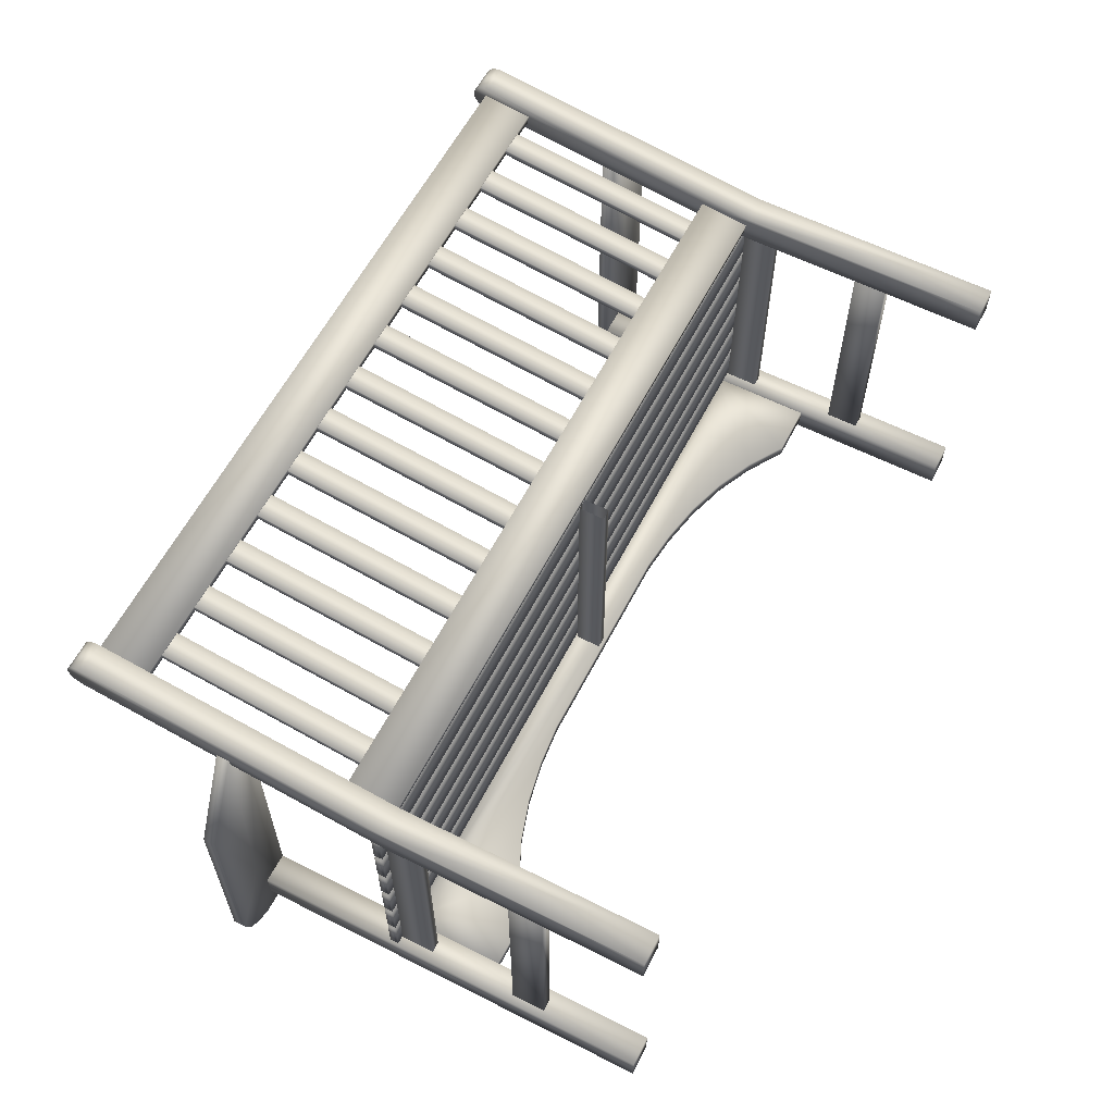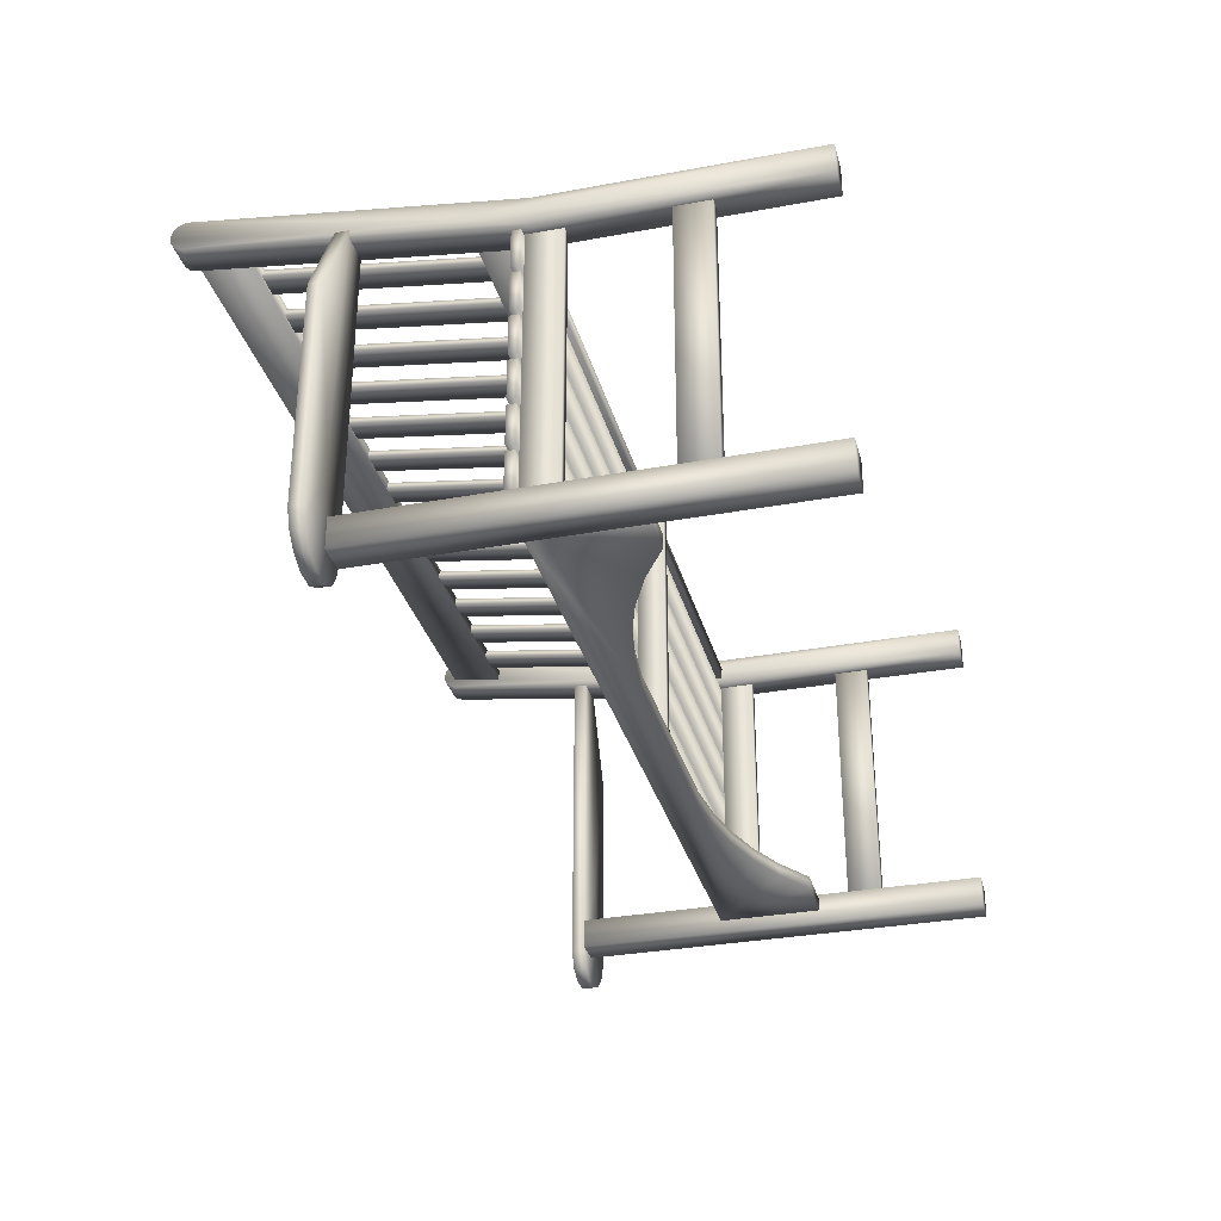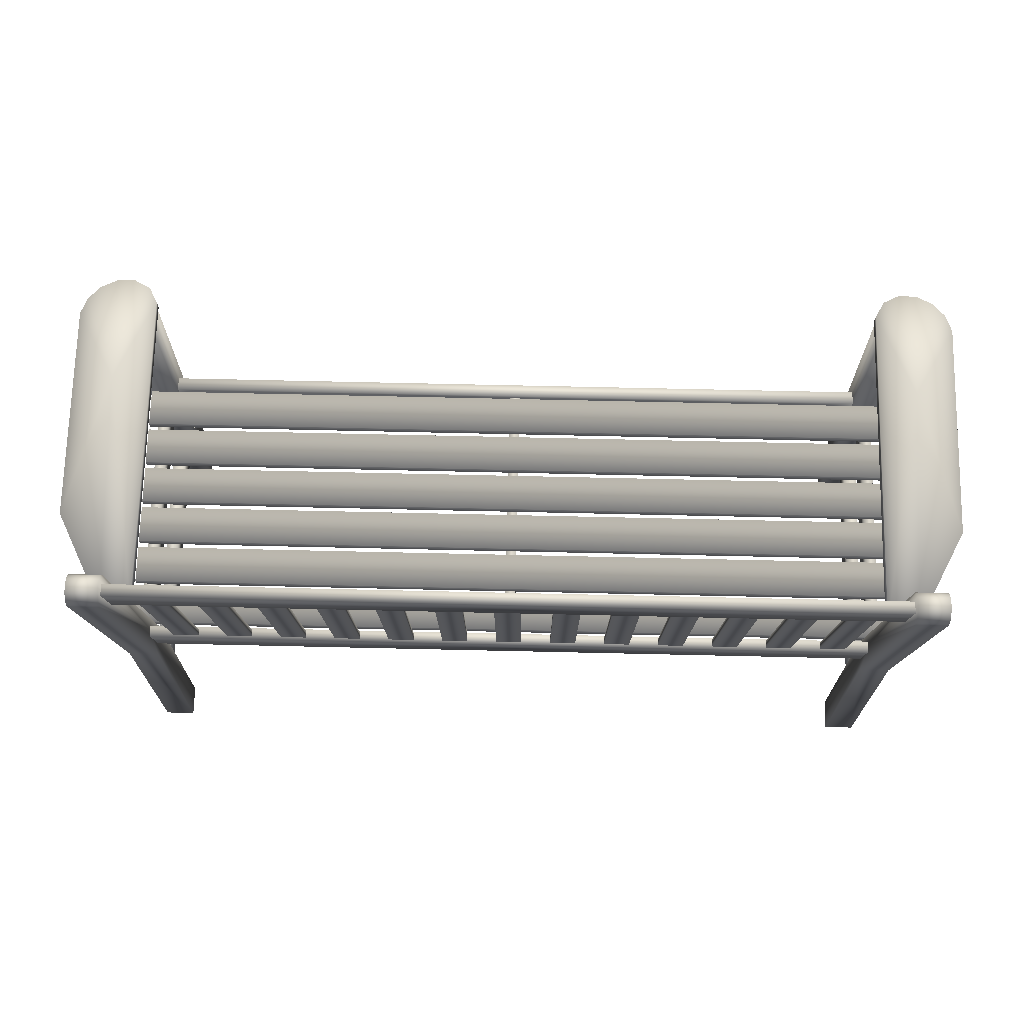
<metadata>
{"format":"obj","ext":"obj","renderer":"f3d","projection":"perspective","resolution":1024,"background":"white","views":[{"elev":60.3,"azim":-62.7,"up":"+Z"},{"elev":-32.2,"azim":-75.5,"up":"+Z"},{"elev":70.5,"azim":1.3,"up":"+Y"}]}
</metadata>
<code>
v 0.1074 0.4644 0.3973
v 0.1074 0.4644 0.05062
v 0.1074 0.478 0.05062
v 0.1074 0.478 0.3973
v 0.09836 0.4644 0.03374
v 0.09836 0.478 0.03374
v 0.08145 0.4644 0.025
v 0.08145 0.478 0.025
v 0.06231 0.4644 0.02579
v 0.06231 0.478 0.02579
v 0.045 0.4644 0.0341
v 0.045 0.478 0.0341
v 0.03184 0.4644 0.04809
v 0.03184 0.478 0.04809
v 0.025 0.4644 0.066
v 0.025 0.478 0.066
v 0.025 0.4644 0.2977
v 0.025 0.478 0.2977
v 0.07455 0.4644 0.3973
v 0.07455 0.478 0.3973
v 0.8927 0.4644 0.05062
v 0.8927 0.4644 0.3973
v 0.8927 0.478 0.3973
v 0.8927 0.478 0.05062
v 0.9016 0.4644 0.03374
v 0.9016 0.478 0.03374
v 0.9186 0.4644 0.025
v 0.9186 0.478 0.025
v 0.9377 0.4644 0.02579
v 0.9377 0.478 0.02579
v 0.955 0.4644 0.0341
v 0.955 0.478 0.0341
v 0.9682 0.4644 0.04809
v 0.9682 0.478 0.04809
v 0.975 0.4644 0.066
v 0.975 0.478 0.066
v 0.975 0.4644 0.2977
v 0.975 0.478 0.2977
v 0.9255 0.4644 0.3973
v 0.9255 0.478 0.3973
v 0.06638 0.478 0.1404
v 0.06638 0.4644 0.1404
v 0.9336 0.478 0.1404
v 0.9336 0.4644 0.1404
v 0.8395 0.3533 0.3922
v 0.8666 0.3533 0.3921
v 0.8666 0.5731 0.4225
v 0.8395 0.5731 0.4226
v 0.8395 0.3542 0.3852
v 0.8395 0.574 0.4156
v 0.8666 0.3543 0.3851
v 0.8666 0.5741 0.4155
v 0.7806 0.3533 0.3922
v 0.8078 0.3533 0.3921
v 0.8078 0.5731 0.4225
v 0.7806 0.5731 0.4226
v 0.7806 0.3542 0.3852
v 0.7806 0.574 0.4156
v 0.8078 0.3543 0.3851
v 0.8078 0.5741 0.4155
v 0.7218 0.3533 0.3922
v 0.749 0.3533 0.3921
v 0.749 0.5731 0.4225
v 0.7218 0.5731 0.4226
v 0.7218 0.3542 0.3852
v 0.7218 0.574 0.4156
v 0.749 0.3543 0.3851
v 0.749 0.5741 0.4156
v 0.663 0.3532 0.3922
v 0.6901 0.3533 0.3921
v 0.6901 0.5731 0.4225
v 0.663 0.5731 0.4226
v 0.6629 0.3542 0.3852
v 0.6629 0.574 0.4156
v 0.6901 0.3543 0.3851
v 0.6901 0.5741 0.4156
v 0.6041 0.3532 0.3922
v 0.6313 0.3533 0.3921
v 0.6313 0.5731 0.4225
v 0.6041 0.5731 0.4226
v 0.6041 0.3542 0.3852
v 0.6041 0.574 0.4156
v 0.6313 0.3543 0.3851
v 0.6313 0.5741 0.4156
v 0.5453 0.3532 0.3922
v 0.5724 0.3533 0.3921
v 0.5724 0.5731 0.4225
v 0.5453 0.5731 0.4226
v 0.5453 0.3542 0.3852
v 0.5453 0.574 0.4156
v 0.5724 0.3543 0.3851
v 0.5724 0.5741 0.4156
v 0.4864 0.3532 0.3922
v 0.5136 0.3533 0.3921
v 0.5136 0.5731 0.4225
v 0.4864 0.5731 0.4226
v 0.4864 0.3542 0.3852
v 0.4864 0.574 0.4156
v 0.5136 0.3543 0.3851
v 0.5136 0.5741 0.4156
v 0.4276 0.3532 0.3922
v 0.4547 0.3533 0.3921
v 0.4547 0.5731 0.4226
v 0.4276 0.5731 0.4226
v 0.4276 0.3542 0.3852
v 0.4276 0.574 0.4157
v 0.4547 0.3543 0.3851
v 0.4547 0.5741 0.4156
v 0.3687 0.3532 0.3922
v 0.3959 0.3533 0.3921
v 0.3959 0.5731 0.4226
v 0.3687 0.5731 0.4226
v 0.3687 0.3542 0.3852
v 0.3687 0.574 0.4157
v 0.3959 0.3543 0.3851
v 0.3959 0.5741 0.4156
v 0.3099 0.3532 0.3922
v 0.3371 0.3533 0.3921
v 0.3371 0.5731 0.4226
v 0.3099 0.5731 0.4226
v 0.3099 0.3542 0.3852
v 0.3099 0.574 0.4157
v 0.3371 0.3543 0.3851
v 0.3371 0.5741 0.4156
v 0.2511 0.3532 0.3922
v 0.2782 0.3533 0.3921
v 0.2782 0.5731 0.4226
v 0.2511 0.5731 0.4226
v 0.2511 0.3542 0.3852
v 0.2511 0.574 0.4157
v 0.2782 0.3543 0.3851
v 0.2782 0.5741 0.4156
v 0.1922 0.3532 0.3922
v 0.2194 0.3533 0.3921
v 0.2194 0.5731 0.4226
v 0.1922 0.5731 0.4226
v 0.1922 0.3542 0.3852
v 0.1922 0.574 0.4157
v 0.2194 0.3542 0.3851
v 0.2194 0.5741 0.4156
v 0.1334 0.3532 0.3922
v 0.1605 0.3533 0.3921
v 0.1605 0.5731 0.4226
v 0.1334 0.5731 0.4226
v 0.1334 0.3542 0.3852
v 0.1334 0.574 0.4157
v 0.1605 0.3542 0.3851
v 0.1605 0.5741 0.4156
v 0.1036 0.5714 0.4246
v 0.1026 0.6252 0.4321
v 0.1026 0.6267 0.4206
v 0.1036 0.5729 0.4131
v 0.1036 0.3002 0.3873
v 0.1026 0.354 0.3948
v 0.1026 0.3556 0.3833
v 0.1036 0.3018 0.3758
v 0.8936 0.6252 0.4321
v 0.8946 0.5714 0.4246
v 0.8946 0.5729 0.4131
v 0.8936 0.6267 0.4206
v 0.8936 0.354 0.3948
v 0.8946 0.3002 0.3873
v 0.8946 0.3018 0.3758
v 0.8936 0.3556 0.3833
v 0.1074 0.2966 0.3673
v 0.1074 0.025 0.3673
v 0.07575 0.025 0.3673
v 0.07575 0.2966 0.3673
v 0.1074 0.6272 0.4116
v 0.07575 0.6272 0.4116
v 0.1074 0.634 0.4144
v 0.07576 0.634 0.4144
v 0.1074 0.6388 0.42
v 0.07576 0.6388 0.42
v 0.1074 0.6406 0.4272
v 0.07575 0.6406 0.4272
v 0.1074 0.6389 0.4344
v 0.07575 0.6389 0.4344
v 0.1074 0.6341 0.44
v 0.07575 0.6341 0.44
v 0.1074 0.6272 0.4428
v 0.07575 0.6272 0.4428
v 0.1074 0.6223 0.4428
v 0.07575 0.6223 0.4428
v 0.1074 0.2966 0.399
v 0.07575 0.2966 0.399
v 0.1074 0.025 0.399
v 0.07576 0.025 0.399
v 0.8926 0.025 0.3673
v 0.8926 0.2966 0.3673
v 0.9242 0.2966 0.3673
v 0.9242 0.025 0.3673
v 0.8926 0.6272 0.4116
v 0.9242 0.6272 0.4116
v 0.8926 0.634 0.4144
v 0.9242 0.634 0.4144
v 0.8926 0.6388 0.42
v 0.9242 0.6388 0.42
v 0.8926 0.6406 0.4272
v 0.9242 0.6406 0.4272
v 0.8926 0.6389 0.4344
v 0.9242 0.6389 0.4344
v 0.8926 0.6341 0.44
v 0.9242 0.6341 0.44
v 0.8926 0.6272 0.4428
v 0.9242 0.6272 0.4428
v 0.8926 0.6223 0.4428
v 0.9242 0.6223 0.4428
v 0.8926 0.2966 0.399
v 0.9242 0.2966 0.399
v 0.8926 0.025 0.399
v 0.9242 0.025 0.399
v 0.1074 0.3599 0.3877
v 0.07576 0.3599 0.3877
v 0.8926 0.3599 0.3877
v 0.9242 0.3599 0.3877
v 0.1075 0.4644 0.05568
v 0.1075 0.025 0.05568
v 0.07577 0.025 0.05568
v 0.07577 0.4644 0.05568
v 0.1075 0.025 0.08735
v 0.1075 0.4644 0.08735
v 0.07577 0.4644 0.08735
v 0.07578 0.025 0.08735
v 0.8925 0.025 0.05568
v 0.8925 0.4644 0.05568
v 0.9242 0.4644 0.05568
v 0.9242 0.025 0.05568
v 0.8925 0.4644 0.08735
v 0.8925 0.025 0.08735
v 0.9242 0.025 0.08735
v 0.9242 0.4644 0.08735
v 0.07829 0.3044 0.3261
v 0.07818 0.3043 0.3664
v 0.07818 0.3136 0.3664
v 0.07829 0.3137 0.3261
v 0.07829 0.3044 0.2785
v 0.07818 0.3043 0.3188
v 0.07818 0.3136 0.3188
v 0.07829 0.3137 0.2785
v 0.07828 0.3044 0.2309
v 0.07817 0.3043 0.2712
v 0.07817 0.3136 0.2712
v 0.07828 0.3137 0.2309
v 0.07828 0.3044 0.1832
v 0.07817 0.3043 0.2235
v 0.07817 0.3136 0.2235
v 0.07828 0.3137 0.1832
v 0.07828 0.3044 0.1356
v 0.07817 0.3043 0.1759
v 0.07817 0.3136 0.1759
v 0.07828 0.3137 0.1356
v 0.07827 0.3044 0.08797
v 0.07816 0.3043 0.1283
v 0.07816 0.3136 0.1283
v 0.07827 0.3137 0.08797
v 0.9402 0.3044 0.3261
v 0.9401 0.3043 0.3664
v 0.9401 0.3136 0.3664
v 0.9402 0.3137 0.3261
v 0.9402 0.3044 0.2785
v 0.9401 0.3043 0.3188
v 0.9401 0.3136 0.3188
v 0.9402 0.3137 0.2785
v 0.9402 0.3044 0.2309
v 0.9401 0.3043 0.2712
v 0.9401 0.3136 0.2712
v 0.9402 0.3137 0.2309
v 0.9402 0.3044 0.1832
v 0.9401 0.3043 0.2235
v 0.9401 0.3136 0.2235
v 0.9402 0.3137 0.1832
v 0.9402 0.3044 0.1356
v 0.9401 0.3043 0.1759
v 0.9401 0.3136 0.1759
v 0.9402 0.3137 0.1356
v 0.9402 0.3044 0.08797
v 0.9401 0.3043 0.1283
v 0.9401 0.3136 0.1283
v 0.9402 0.3137 0.08797
v 0.9132 0.3036 0.3726
v 0.9132 0.2674 0.3726
v 0.9132 0.2674 0.08711
v 0.9132 0.3036 0.08714
v 0.9017 0.3036 0.3726
v 0.9017 0.3036 0.08714
v 0.9016 0.2674 0.3726
v 0.9016 0.2674 0.08711
v 0.08676 0.3036 0.3726
v 0.09834 0.3036 0.3726
v 0.09834 0.3036 0.08714
v 0.08676 0.3036 0.08714
v 0.08685 0.2674 0.3726
v 0.08685 0.2674 0.08711
v 0.09842 0.2674 0.3726
v 0.09842 0.2674 0.08711
v 0.4941 0.3036 0.3678
v 0.5057 0.3036 0.3678
v 0.5057 0.3036 0.08233
v 0.4941 0.3036 0.08233
v 0.4942 0.2758 0.3677
v 0.4942 0.2758 0.0823
v 0.5058 0.2758 0.3677
v 0.5058 0.2758 0.0823
v 0.09743 0.1337 0.08738
v 0.08385 0.1337 0.08738
v 0.08385 0.1699 0.08738
v 0.09743 0.1699 0.08738
v 0.08385 0.1337 0.368
v 0.09743 0.1337 0.368
v 0.09743 0.1699 0.368
v 0.08385 0.1699 0.368
v 0.9161 0.1337 0.08738
v 0.9026 0.1337 0.08738
v 0.9026 0.1699 0.08738
v 0.9161 0.1699 0.08738
v 0.9026 0.1337 0.368
v 0.9161 0.1337 0.368
v 0.9161 0.1699 0.368
v 0.9026 0.1699 0.368
v 0.1638 0.2007 0.08255
v 0.1075 0.2007 0.08255
v 0.1075 0.2007 0.06897
v 0.1638 0.2007 0.06897
v 0.2031 0.2256 0.08255
v 0.2031 0.2256 0.06897
v 0.2454 0.245 0.08255
v 0.2454 0.245 0.06897
v 0.2901 0.2591 0.08255
v 0.2901 0.2591 0.06897
v 0.3362 0.268 0.08255
v 0.3362 0.268 0.06897
v 0.3829 0.2727 0.08255
v 0.3829 0.2727 0.06897
v 0.6171 0.2727 0.08255
v 0.6171 0.2727 0.06897
v 0.6638 0.268 0.08255
v 0.6638 0.268 0.06897
v 0.7099 0.2591 0.08255
v 0.7099 0.2591 0.06897
v 0.7546 0.245 0.08255
v 0.7546 0.245 0.06897
v 0.7969 0.2256 0.08255
v 0.7969 0.2256 0.06897
v 0.8362 0.2007 0.08255
v 0.8362 0.2007 0.06897
v 0.8925 0.2007 0.08255
v 0.8925 0.2007 0.06897
v 0.8925 0.3094 0.08255
v 0.8925 0.3094 0.06897
v 0.1075 0.3094 0.08255
v 0.1075 0.3094 0.06897
f 1 2 3
f 4 1 3
f 2 5 6
f 3 2 6
f 5 7 8
f 6 5 8
f 7 9 10
f 8 7 10
f 9 11 12
f 10 9 12
f 11 13 14
f 12 11 14
f 13 15 16
f 14 13 16
f 15 17 18
f 16 15 18
f 17 19 20
f 18 17 20
f 19 1 4
f 20 19 4
f 21 22 23
f 24 21 23
f 25 21 24
f 26 25 24
f 27 25 26
f 28 27 26
f 29 27 28
f 30 29 28
f 31 29 30
f 32 31 30
f 33 31 32
f 34 33 32
f 35 33 34
f 36 35 34
f 37 35 36
f 38 37 36
f 39 37 38
f 40 39 38
f 22 39 40
f 23 22 40
f 41 4 3
f 41 3 6
f 41 6 8
f 41 8 10
f 41 10 12
f 41 12 14
f 41 14 16
f 41 16 18
f 41 18 20
f 41 20 4
f 2 1 42
f 5 2 42
f 7 5 42
f 9 7 42
f 11 9 42
f 13 11 42
f 15 13 42
f 17 15 42
f 19 17 42
f 1 19 42
f 24 23 43
f 26 24 43
f 28 26 43
f 30 28 43
f 32 30 43
f 34 32 43
f 36 34 43
f 38 36 43
f 40 38 43
f 23 40 43
f 44 22 21
f 44 21 25
f 44 25 27
f 44 27 29
f 44 29 31
f 44 31 33
f 44 33 35
f 44 35 37
f 44 37 39
f 44 39 22
f 45 46 47
f 48 45 47
f 49 45 48
f 50 49 48
f 51 49 50
f 52 51 50
f 46 51 52
f 47 46 52
f 53 54 55
f 56 53 55
f 57 53 56
f 58 57 56
f 59 57 58
f 60 59 58
f 54 59 60
f 55 54 60
f 61 62 63
f 64 61 63
f 65 61 64
f 66 65 64
f 67 65 66
f 68 67 66
f 62 67 68
f 63 62 68
f 69 70 71
f 72 69 71
f 73 69 72
f 74 73 72
f 75 73 74
f 76 75 74
f 70 75 76
f 71 70 76
f 77 78 79
f 80 77 79
f 81 77 80
f 82 81 80
f 83 81 82
f 84 83 82
f 78 83 84
f 79 78 84
f 85 86 87
f 88 85 87
f 89 85 88
f 90 89 88
f 91 89 90
f 92 91 90
f 86 91 92
f 87 86 92
f 93 94 95
f 96 93 95
f 97 93 96
f 98 97 96
f 99 97 98
f 100 99 98
f 94 99 100
f 95 94 100
f 101 102 103
f 104 101 103
f 105 101 104
f 106 105 104
f 107 105 106
f 108 107 106
f 102 107 108
f 103 102 108
f 109 110 111
f 112 109 111
f 113 109 112
f 114 113 112
f 115 113 114
f 116 115 114
f 110 115 116
f 111 110 116
f 117 118 119
f 120 117 119
f 121 117 120
f 122 121 120
f 123 121 122
f 124 123 122
f 118 123 124
f 119 118 124
f 125 126 127
f 128 125 127
f 129 125 128
f 130 129 128
f 131 129 130
f 132 131 130
f 126 131 132
f 127 126 132
f 133 134 135
f 136 133 135
f 137 133 136
f 138 137 136
f 139 137 138
f 140 139 138
f 134 139 140
f 135 134 140
f 141 142 143
f 144 141 143
f 145 141 144
f 146 145 144
f 147 145 146
f 148 147 146
f 142 147 148
f 143 142 148
f 149 150 151
f 152 149 151
f 153 154 155
f 156 153 155
f 157 158 159
f 160 157 159
f 157 160 151
f 150 157 151
f 158 157 150
f 149 158 150
f 159 158 149
f 152 159 149
f 160 159 152
f 151 160 152
f 161 162 163
f 164 161 163
f 161 164 155
f 154 161 155
f 162 161 154
f 153 162 154
f 163 162 153
f 156 163 153
f 164 163 156
f 155 164 156
f 165 166 167
f 168 165 167
f 169 165 168
f 170 169 168
f 171 169 170
f 172 171 170
f 173 171 172
f 174 173 172
f 175 173 174
f 176 175 174
f 177 175 176
f 178 177 176
f 179 177 178
f 180 179 178
f 181 179 180
f 182 181 180
f 183 181 182
f 184 183 182
f 185 183 184
f 186 185 184
f 187 185 186
f 188 187 186
f 166 187 188
f 167 166 188
f 189 190 191
f 192 189 191
f 190 193 194
f 191 190 194
f 193 195 196
f 194 193 196
f 195 197 198
f 196 195 198
f 197 199 200
f 198 197 200
f 199 201 202
f 200 199 202
f 201 203 204
f 202 201 204
f 203 205 206
f 204 203 206
f 205 207 208
f 206 205 208
f 207 209 210
f 208 207 210
f 209 211 212
f 210 209 212
f 211 189 192
f 212 211 192
f 213 166 165
f 213 165 169
f 213 169 171
f 213 171 173
f 213 173 175
f 213 175 177
f 213 177 179
f 213 179 181
f 213 181 183
f 213 183 185
f 213 185 187
f 213 187 166
f 168 167 214
f 170 168 214
f 172 170 214
f 174 172 214
f 176 174 214
f 178 176 214
f 180 178 214
f 182 180 214
f 184 182 214
f 186 184 214
f 188 186 214
f 167 188 214
f 190 189 215
f 193 190 215
f 195 193 215
f 197 195 215
f 199 197 215
f 201 199 215
f 203 201 215
f 205 203 215
f 207 205 215
f 209 207 215
f 211 209 215
f 189 211 215
f 216 192 191
f 216 191 194
f 216 194 196
f 216 196 198
f 216 198 200
f 216 200 202
f 216 202 204
f 216 204 206
f 216 206 208
f 216 208 210
f 216 210 212
f 216 212 192
f 217 218 219
f 220 217 219
f 221 222 223
f 224 221 223
f 225 226 227
f 228 225 227
f 229 230 231
f 232 229 231
f 219 224 223
f 220 219 223
f 218 217 222
f 221 218 222
f 231 228 227
f 232 231 227
f 226 225 230
f 229 226 230
f 222 217 220
f 223 222 220
f 218 221 224
f 219 218 224
f 226 229 232
f 227 226 232
f 230 225 228
f 231 230 228
f 233 234 235
f 236 233 235
f 237 238 239
f 240 237 239
f 241 242 243
f 244 241 243
f 245 246 247
f 248 245 247
f 249 250 251
f 252 249 251
f 253 254 255
f 256 253 255
f 257 258 259
f 260 257 259
f 258 259 235
f 234 258 235
f 257 258 234
f 233 257 234
f 260 257 233
f 236 260 233
f 259 260 236
f 235 259 236
f 261 262 263
f 264 261 263
f 262 263 239
f 238 262 239
f 261 262 238
f 237 261 238
f 264 261 237
f 240 264 237
f 263 264 240
f 239 263 240
f 265 266 267
f 268 265 267
f 266 267 243
f 242 266 243
f 265 266 242
f 241 265 242
f 268 265 241
f 244 268 241
f 267 268 244
f 243 267 244
f 269 270 271
f 272 269 271
f 270 271 247
f 246 270 247
f 269 270 246
f 245 269 246
f 272 269 245
f 248 272 245
f 271 272 248
f 247 271 248
f 273 274 275
f 276 273 275
f 274 275 251
f 250 274 251
f 273 274 250
f 249 273 250
f 276 273 249
f 252 276 249
f 275 276 252
f 251 275 252
f 277 278 279
f 280 277 279
f 278 279 255
f 254 278 255
f 277 278 254
f 253 277 254
f 280 277 253
f 256 280 253
f 279 280 256
f 255 279 256
f 281 282 283
f 284 281 283
f 285 281 284
f 286 285 284
f 287 285 286
f 288 287 286
f 282 287 288
f 283 282 288
f 289 290 291
f 292 289 291
f 293 289 292
f 294 293 292
f 295 293 294
f 296 295 294
f 290 295 296
f 291 290 296
f 297 298 299
f 300 297 299
f 301 297 300
f 302 301 300
f 303 301 302
f 304 303 302
f 298 303 304
f 299 298 304
f 305 306 307
f 308 305 307
f 309 310 311
f 312 309 311
f 311 310 305
f 308 311 305
f 310 309 306
f 305 310 306
f 309 312 307
f 306 309 307
f 312 311 308
f 307 312 308
f 313 314 315
f 316 313 315
f 317 318 319
f 320 317 319
f 317 320 315
f 314 317 315
f 318 317 314
f 313 318 314
f 319 318 313
f 316 319 313
f 320 319 316
f 315 320 316
f 321 322 323
f 324 321 323
f 325 321 324
f 326 325 324
f 327 325 326
f 328 327 326
f 329 327 328
f 330 329 328
f 331 329 330
f 332 331 330
f 333 331 332
f 334 333 332
f 335 333 334
f 336 335 334
f 337 335 336
f 338 337 336
f 339 337 338
f 340 339 338
f 341 339 340
f 342 341 340
f 343 341 342
f 344 343 342
f 345 343 344
f 346 345 344
f 347 345 346
f 348 347 346
f 349 347 348
f 350 349 348
f 351 349 350
f 352 351 350
f 322 351 352
f 323 322 352
f 350 344 342
f 350 342 340
f 350 340 338
f 350 338 336
f 350 336 334
f 352 350 334
f 352 334 332
f 352 332 330
f 352 330 328
f 352 324 323
f 352 326 324
f 352 328 326
f 350 346 344
f 350 348 346
f 341 343 349
f 339 341 349
f 337 339 349
f 335 337 349
f 335 349 351
f 333 335 351
f 331 333 351
f 329 331 351
f 327 329 351
f 351 322 321
f 351 321 325
f 351 325 327
f 349 343 345
f 349 345 347

</code>
